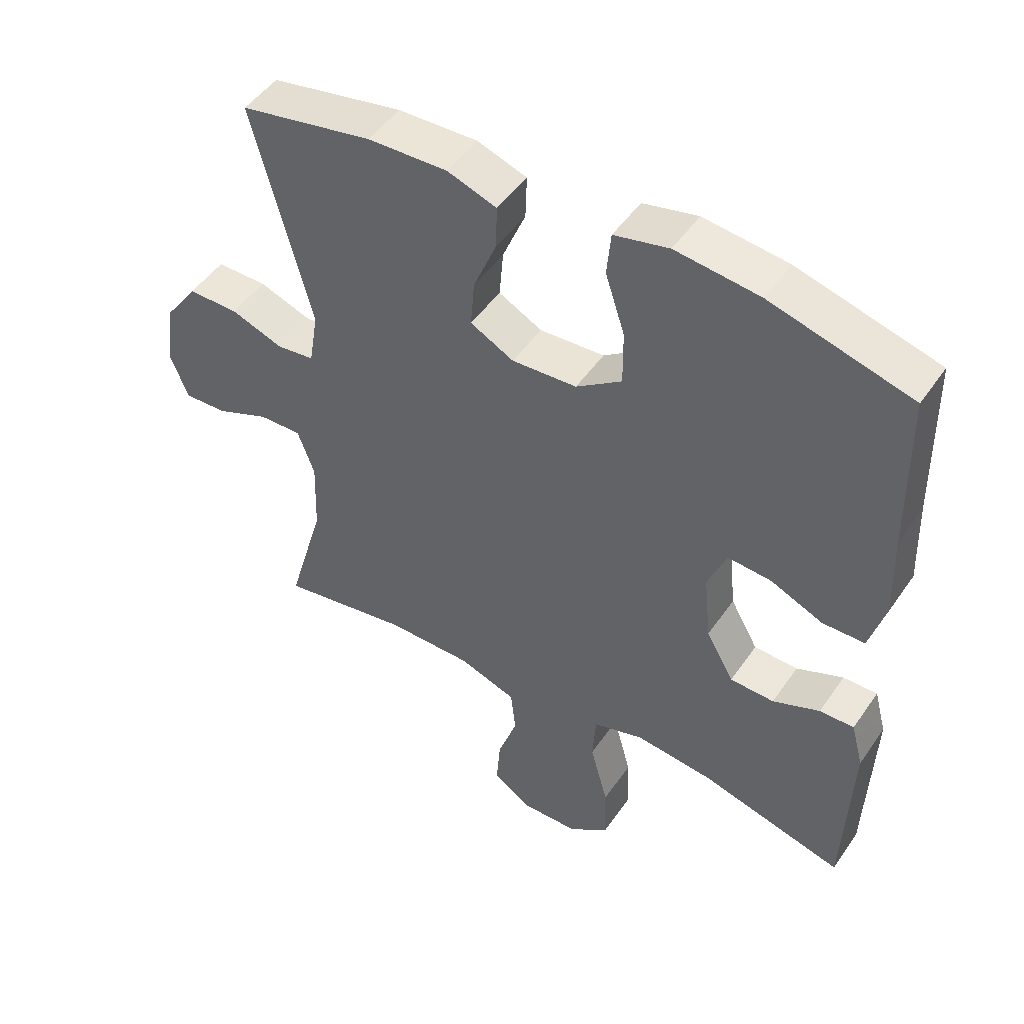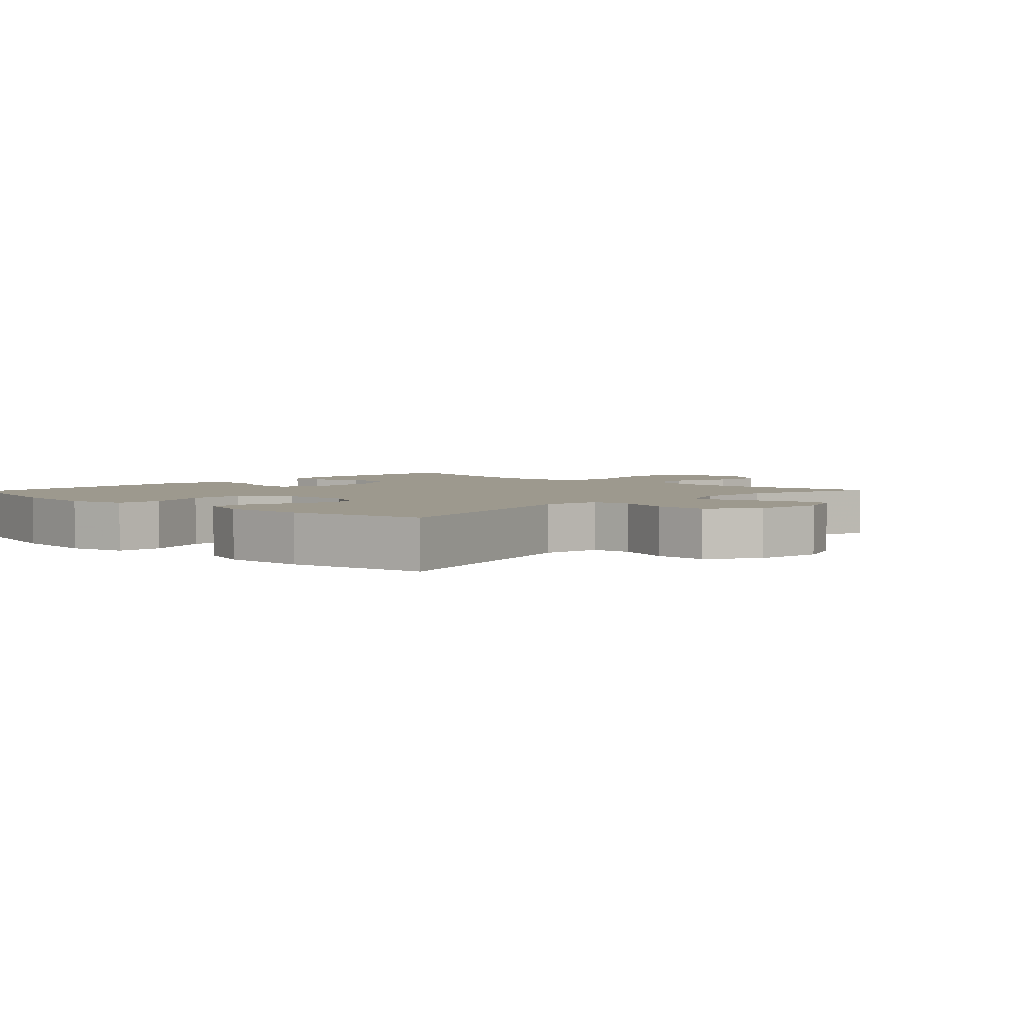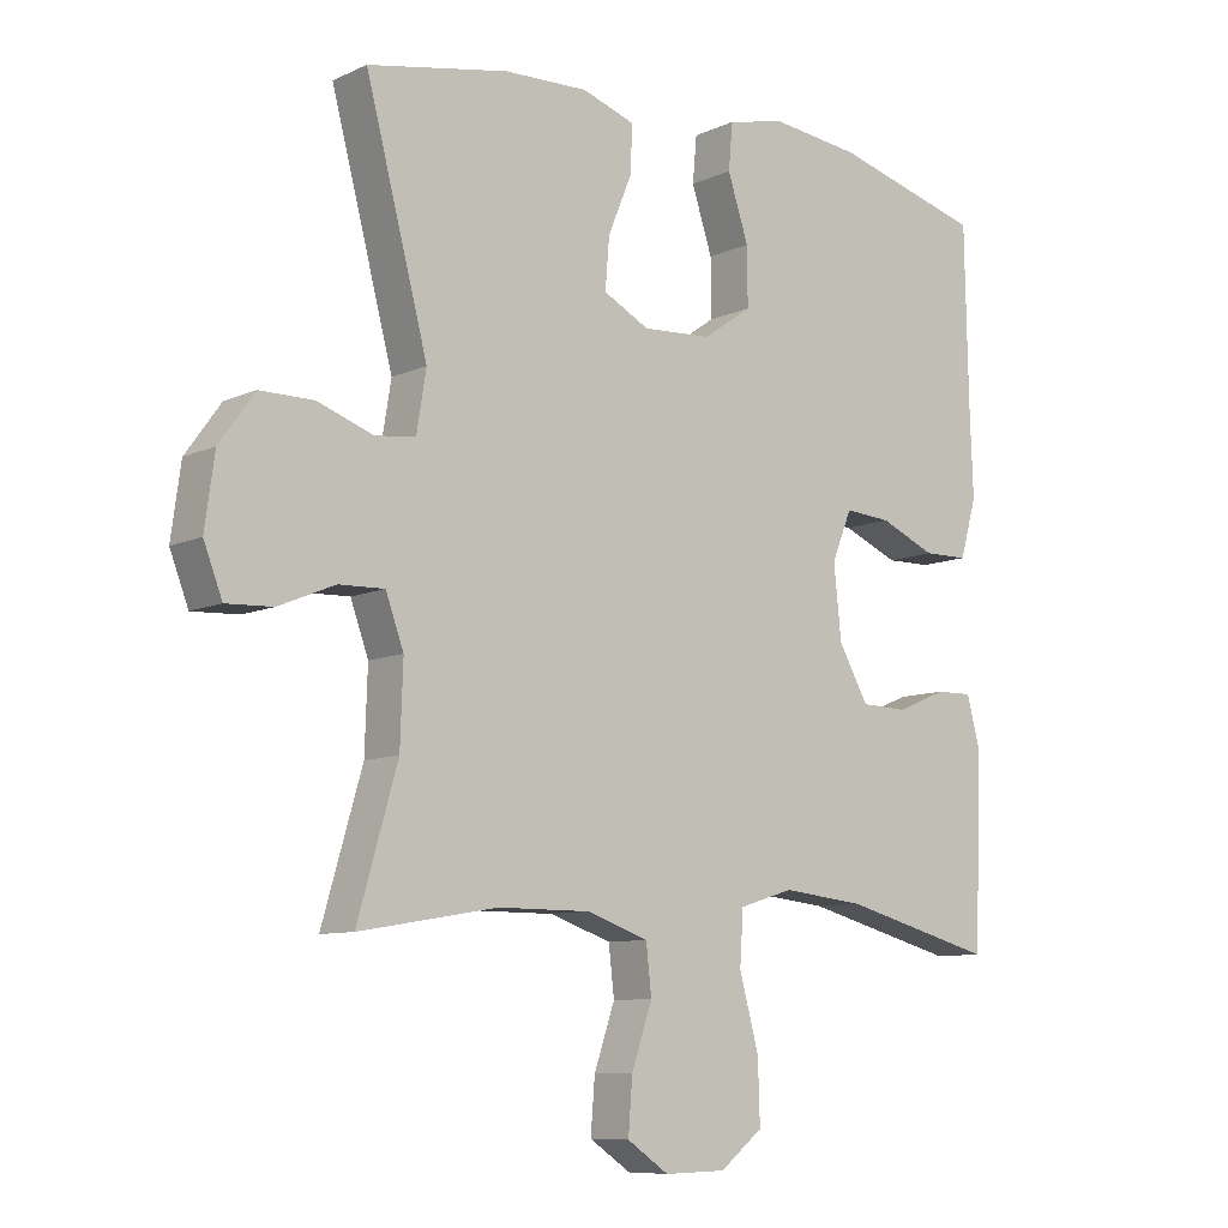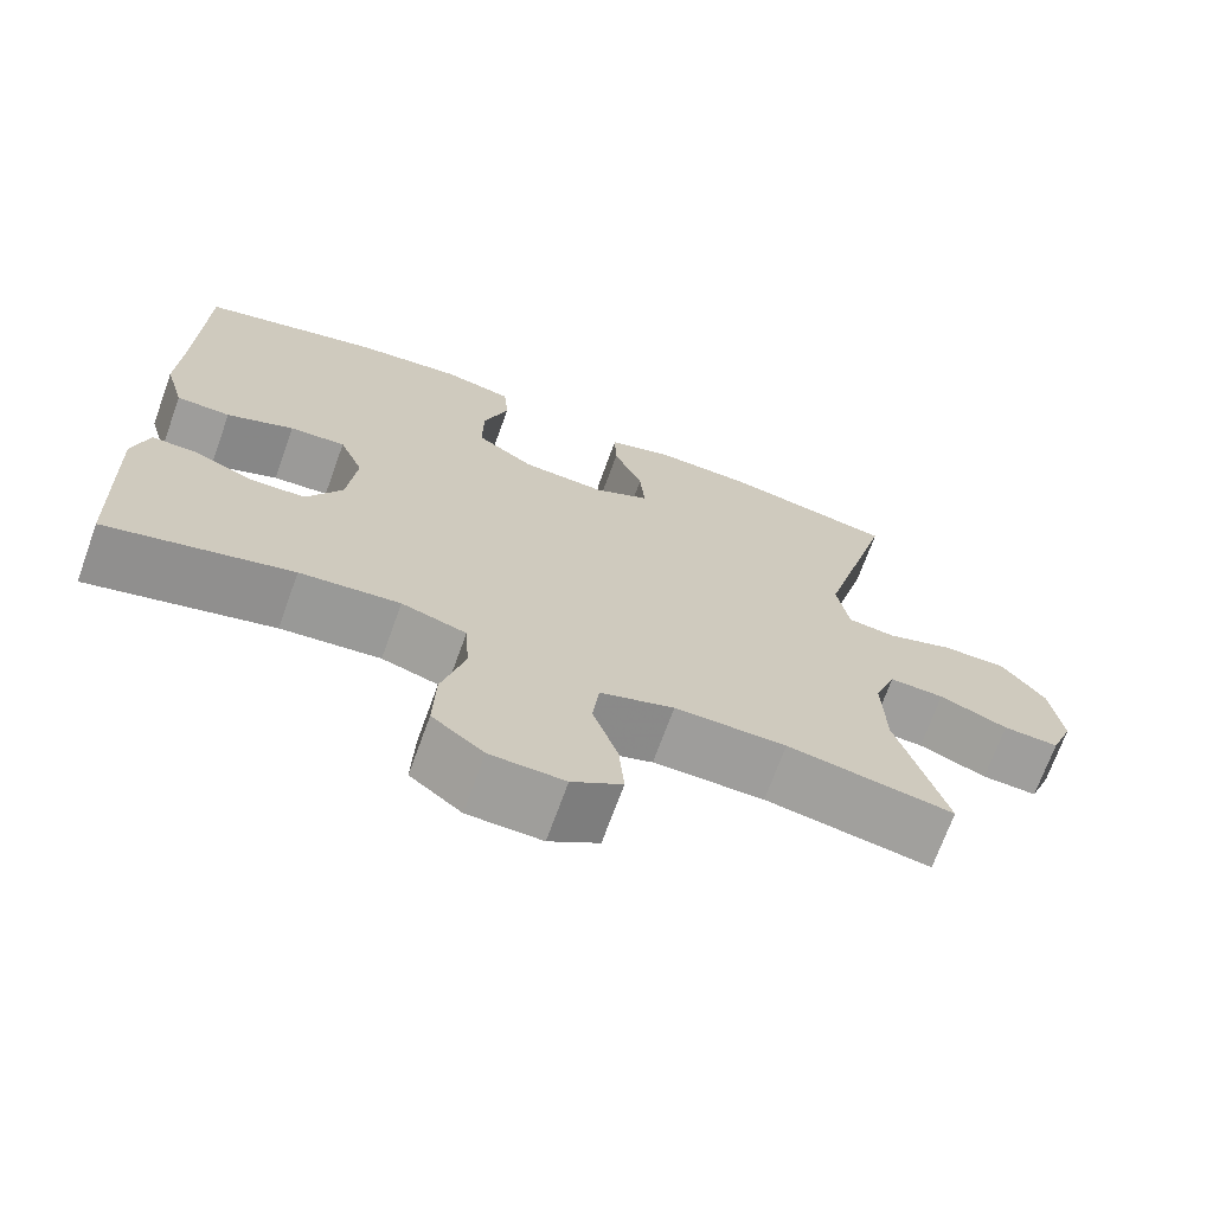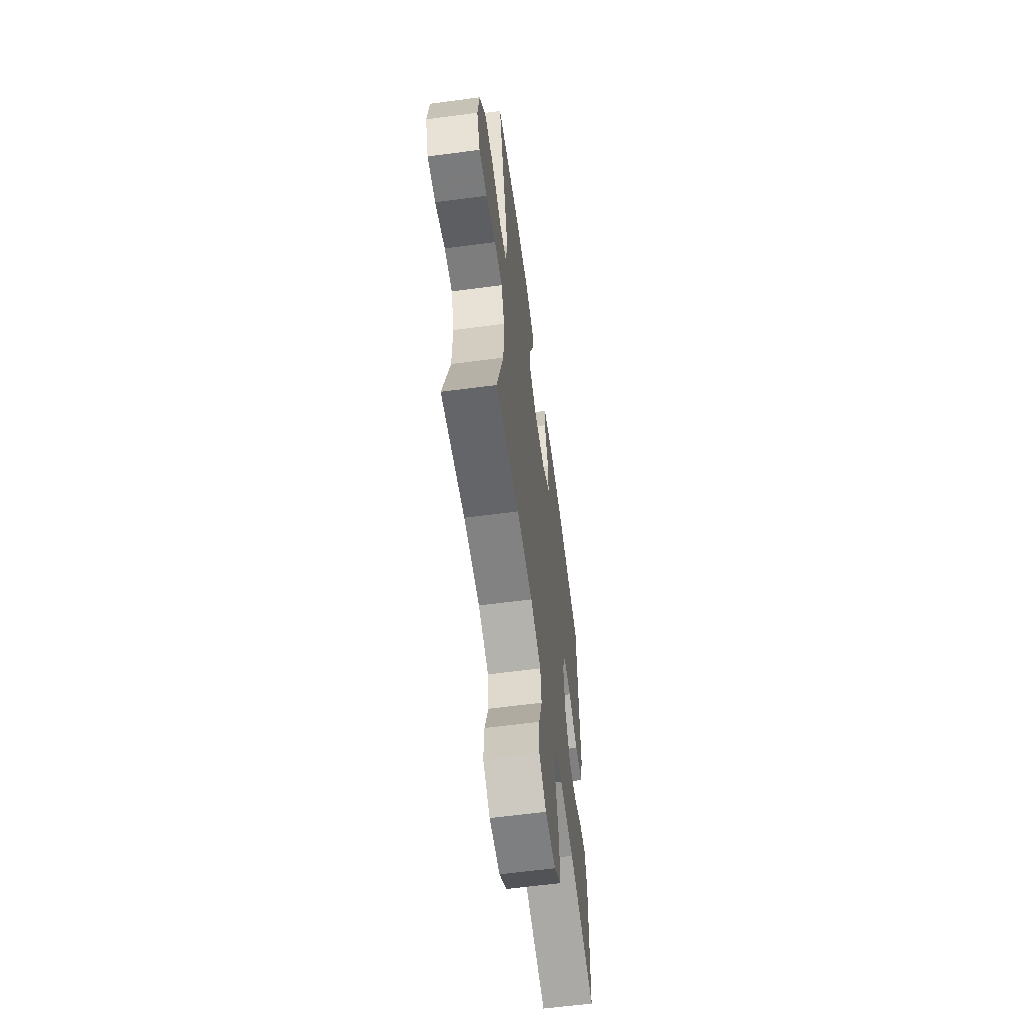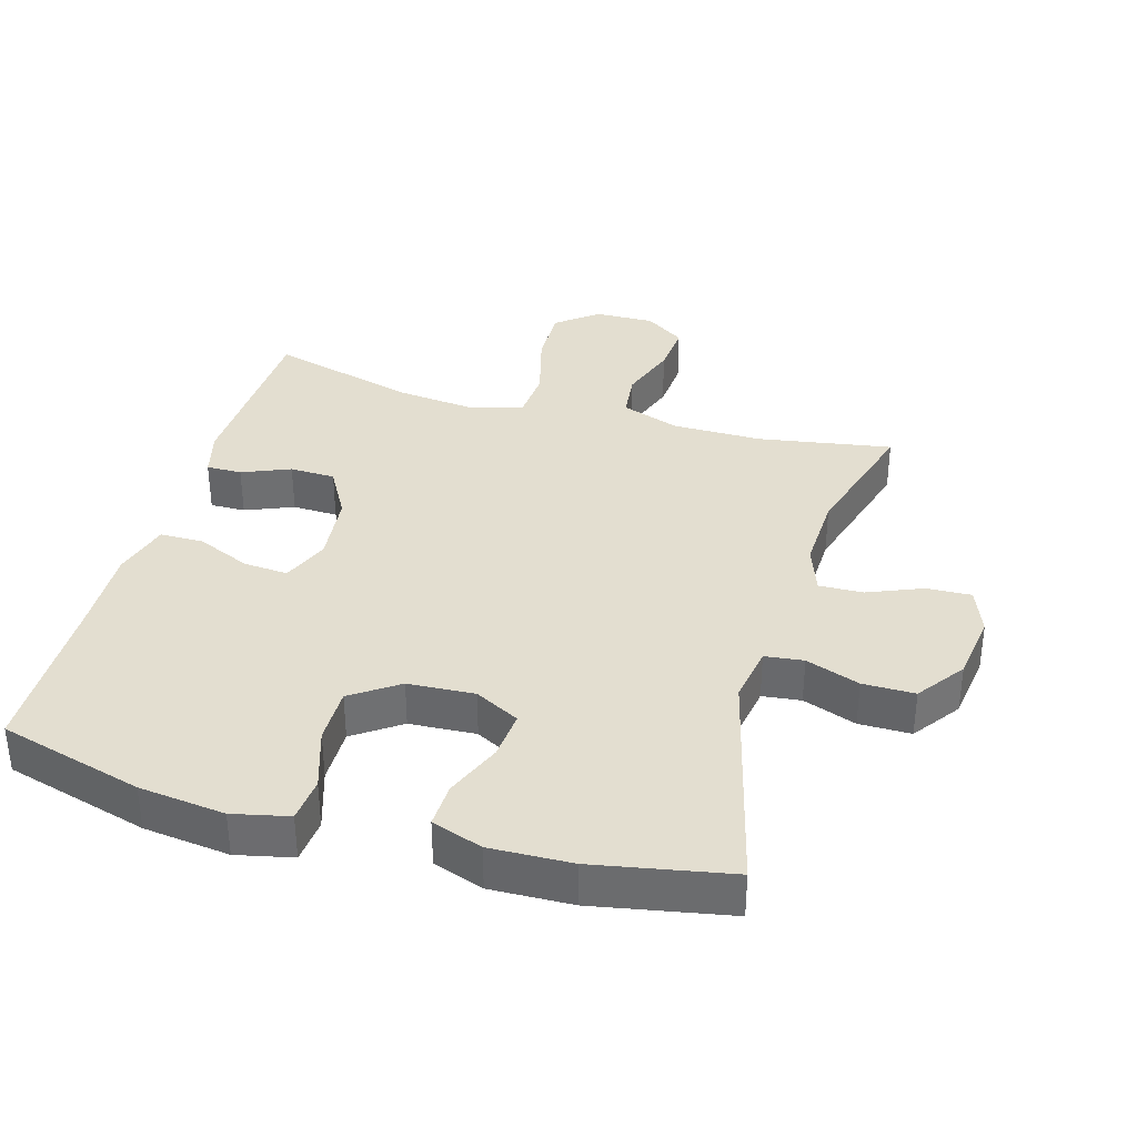
<metadata>
{"format":"obj","ext":"obj","renderer":"f3d","projection":"perspective","resolution":1024,"background":"white","views":[{"elev":48.7,"azim":-146.9,"up":"+Z"},{"elev":3.4,"azim":43.3,"up":"+Y"},{"elev":-9.0,"azim":140.2,"up":"+Z"},{"elev":-70.5,"azim":-19.9,"up":"+Z"},{"elev":-60.9,"azim":97.7,"up":"+Z"},{"elev":35.8,"azim":16.2,"up":"+Y"}]}
</metadata>
<code>
v 0.5 0.07 -0.5
v 0.3 0.07 -0.466
v 0.166 0.07 -0.466
v 0.077 0.07 -0.497
v 0.069 0.07 -0.567
v 0.099 0.07 -0.655
v 0.105 0.07 -0.732
v 0.045 0.07 -0.773
v -0.044 0.07 -0.771
v -0.106 0.07 -0.722
v -0.103 0.07 -0.632
v -0.075 0.07 -0.529
v -0.08 0.07 -0.452
v -0.158 0.07 -0.428
v -0.278 0.07 -0.441
v -0.5 0.07 -0.5
v -0.51 0.07 -0.224
v -0.491 0.07 -0.153
v -0.438 0.07 -0.154
v -0.366 0.07 -0.184
v -0.298 0.07 -0.182
v -0.255 0.07 -0.106
v -0.244 0.07 0
v -0.273 0.07 0.071
v -0.34 0.07 0.066
v -0.421 0.07 0.031
v -0.486 0.07 0.032
v -0.51 0.07 0.117
v -0.505 0.07 0.25
v -0.5 0.07 0.5
v -0.284 0.07 0.559
v -0.155 0.07 0.574
v -0.071 0.07 0.555
v -0.065 0.07 0.488
v -0.095 0.07 0.396
v -0.096 0.07 0.312
v -0.026 0.07 0.263
v 0.074 0.07 0.257
v 0.141 0.07 0.292
v 0.135 0.07 0.365
v 0.1 0.07 0.45
v 0.098 0.07 0.517
v 0.174 0.07 0.543
v 0.296 0.07 0.539
v 0.5 0.07 0.5
v 0.41 0.07 0.156
v 0.424 0.07 0.07
v 0.482 0.07 0.063
v 0.563 0.07 0.092
v 0.641 0.07 0.092
v 0.692 0.07 0.021
v 0.706 0.07 -0.081
v 0.679 0.07 -0.151
v 0.612 0.07 -0.148
v 0.53 0.07 -0.114
v 0.464 0.07 -0.112
v 0.438 0.07 -0.184
v 0.442 0.07 -0.3
v 0.5 0 -0.5
v 0.3 0 -0.466
v 0.166 0 -0.466
v 0.077 0 -0.497
v 0.069 0 -0.567
v 0.099 0 -0.655
v 0.105 0 -0.732
v 0.045 0 -0.773
v -0.044 0 -0.771
v -0.106 0 -0.722
v -0.103 0 -0.632
v -0.075 0 -0.529
v -0.08 0 -0.452
v -0.158 0 -0.428
v -0.278 0 -0.441
v -0.5 0 -0.5
v -0.51 0 -0.224
v -0.491 0 -0.153
v -0.438 0 -0.154
v -0.366 0 -0.184
v -0.298 0 -0.182
v -0.255 0 -0.106
v -0.244 0 0
v -0.273 0 0.071
v -0.34 0 0.066
v -0.421 0 0.031
v -0.486 0 0.032
v -0.51 0 0.117
v -0.505 0 0.25
v -0.5 0 0.5
v -0.284 0 0.559
v -0.155 0 0.574
v -0.071 0 0.555
v -0.065 0 0.488
v -0.095 0 0.396
v -0.096 0 0.312
v -0.026 0 0.263
v 0.074 0 0.257
v 0.141 0 0.292
v 0.135 0 0.365
v 0.1 0 0.45
v 0.098 0 0.517
v 0.174 0 0.543
v 0.296 0 0.539
v 0.5 0 0.5
v 0.41 0 0.156
v 0.424 0 0.07
v 0.482 0 0.063
v 0.563 0 0.092
v 0.641 0 0.092
v 0.692 0 0.021
v 0.706 0 -0.081
v 0.679 0 -0.151
v 0.612 0 -0.148
v 0.53 0 -0.114
v 0.464 0 -0.112
v 0.438 0 -0.184
v 0.442 0 -0.3
f 53 54 55
f 52 53 55
f 51 52 55
f 50 51 55
f 49 50 55
f 48 49 55
f 47 48 55 56
f 44 45 46
f 43 44 46
f 42 43 46
f 41 42 46
f 40 41 46
f 39 40 46 47
f 47 56 57
f 39 47 57
f 38 39 57
f 33 34 35
f 32 33 35
f 31 32 35
f 30 31 35
f 29 30 35
f 29 35 36
f 28 29 36
f 27 28 36
f 26 27 36
f 25 26 36
f 24 25 36 37
f 18 19 20
f 17 18 20
f 16 17 20
f 15 16 20
f 14 15 20 21
f 13 14 21 22
f 10 11 12
f 9 10 12
f 8 9 12
f 7 8 12
f 6 7 12
f 5 6 12
f 4 5 12 13
f 13 22 23
f 4 13 23
f 3 4 23
f 58 1 2
f 38 57 58
f 37 38 58
f 24 37 58
f 23 24 58
f 3 23 58
f 2 3 58
f 113 112 111
f 113 111 110
f 113 110 109
f 113 109 108
f 113 108 107
f 113 107 106
f 114 113 106 105
f 104 103 102
f 104 102 101
f 104 101 100
f 104 100 99
f 104 99 98
f 105 104 98 97
f 115 114 105
f 115 105 97
f 115 97 96
f 93 92 91
f 93 91 90
f 93 90 89
f 93 89 88
f 93 88 87
f 94 93 87
f 94 87 86
f 94 86 85
f 94 85 84
f 94 84 83
f 95 94 83 82
f 78 77 76
f 78 76 75
f 78 75 74
f 78 74 73
f 79 78 73 72
f 80 79 72 71
f 70 69 68
f 70 68 67
f 70 67 66
f 70 66 65
f 70 65 64
f 70 64 63
f 71 70 63 62
f 81 80 71
f 81 71 62
f 81 62 61
f 60 59 116
f 116 115 96
f 116 96 95
f 116 95 82
f 116 82 81
f 116 81 61
f 116 61 60
f 1 59 60 2
f 2 60 61 3
f 3 61 62 4
f 4 62 63 5
f 5 63 64 6
f 6 64 65 7
f 7 65 66 8
f 8 66 67 9
f 9 67 68 10
f 10 68 69 11
f 11 69 70 12
f 12 70 71 13
f 13 71 72 14
f 14 72 73 15
f 15 73 74 16
f 16 74 75 17
f 17 75 76 18
f 18 76 77 19
f 19 77 78 20
f 20 78 79 21
f 21 79 80 22
f 22 80 81 23
f 23 81 82 24
f 24 82 83 25
f 25 83 84 26
f 26 84 85 27
f 27 85 86 28
f 28 86 87 29
f 29 87 88 30
f 30 88 89 31
f 31 89 90 32
f 32 90 91 33
f 33 91 92 34
f 34 92 93 35
f 35 93 94 36
f 36 94 95 37
f 37 95 96 38
f 38 96 97 39
f 39 97 98 40
f 40 98 99 41
f 41 99 100 42
f 42 100 101 43
f 43 101 102 44
f 44 102 103 45
f 45 103 104 46
f 46 104 105 47
f 47 105 106 48
f 48 106 107 49
f 49 107 108 50
f 50 108 109 51
f 51 109 110 52
f 52 110 111 53
f 53 111 112 54
f 54 112 113 55
f 55 113 114 56
f 56 114 115 57
f 57 115 116 58
f 58 116 59 1

</code>
